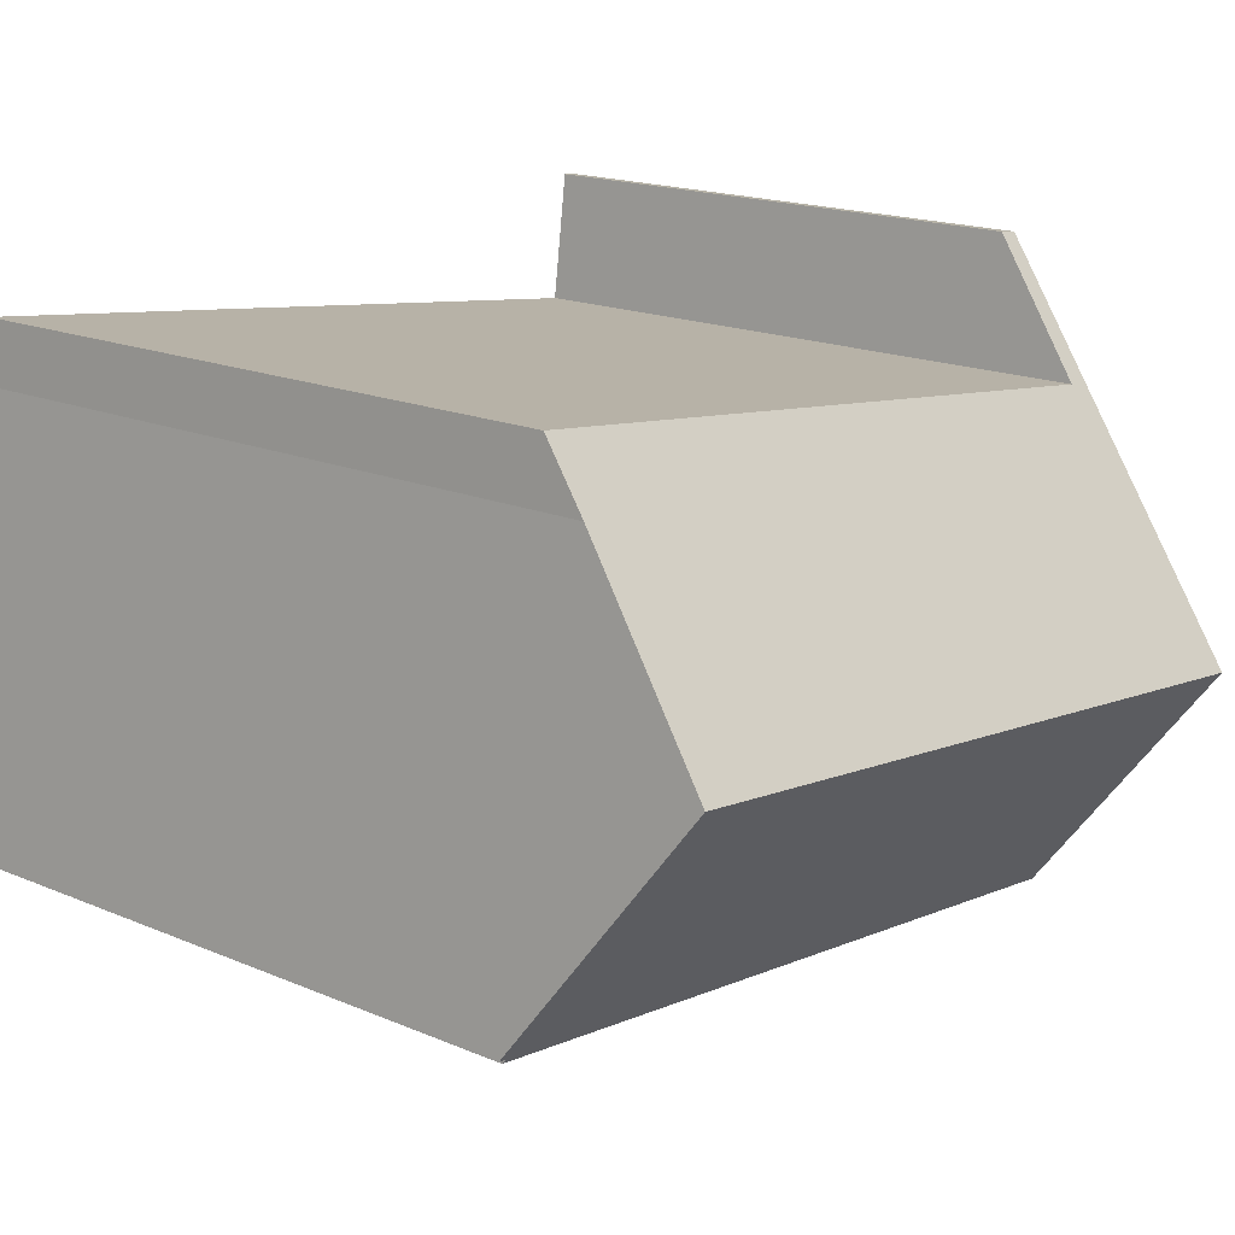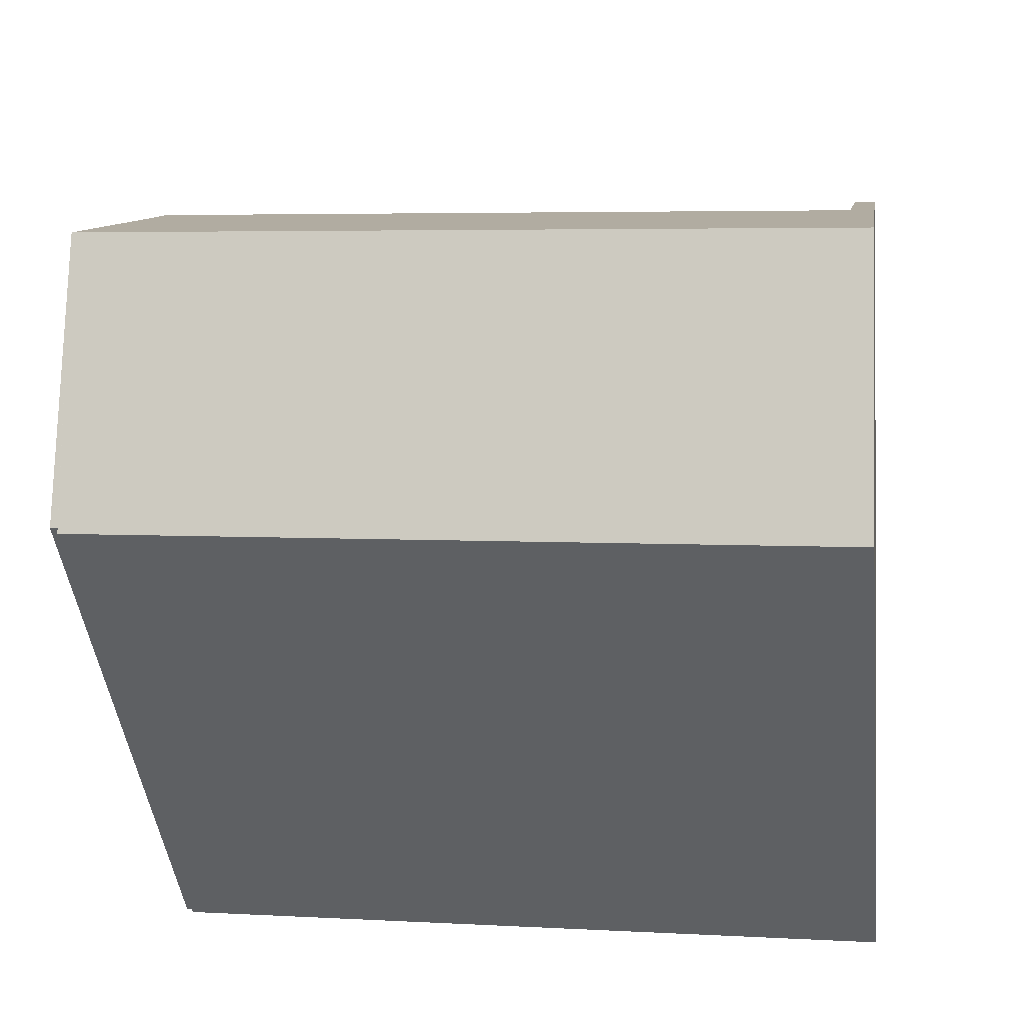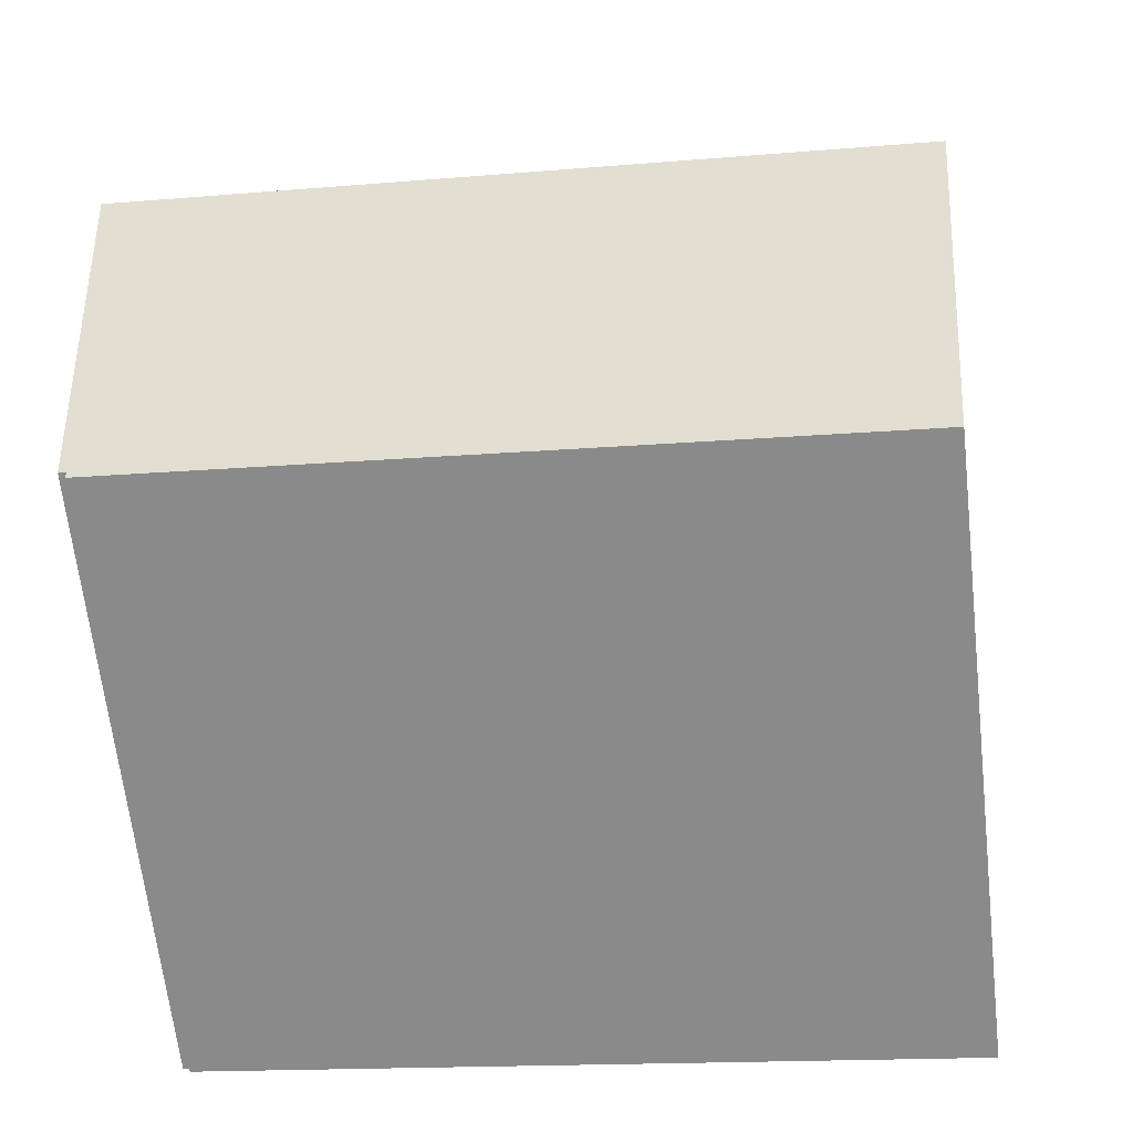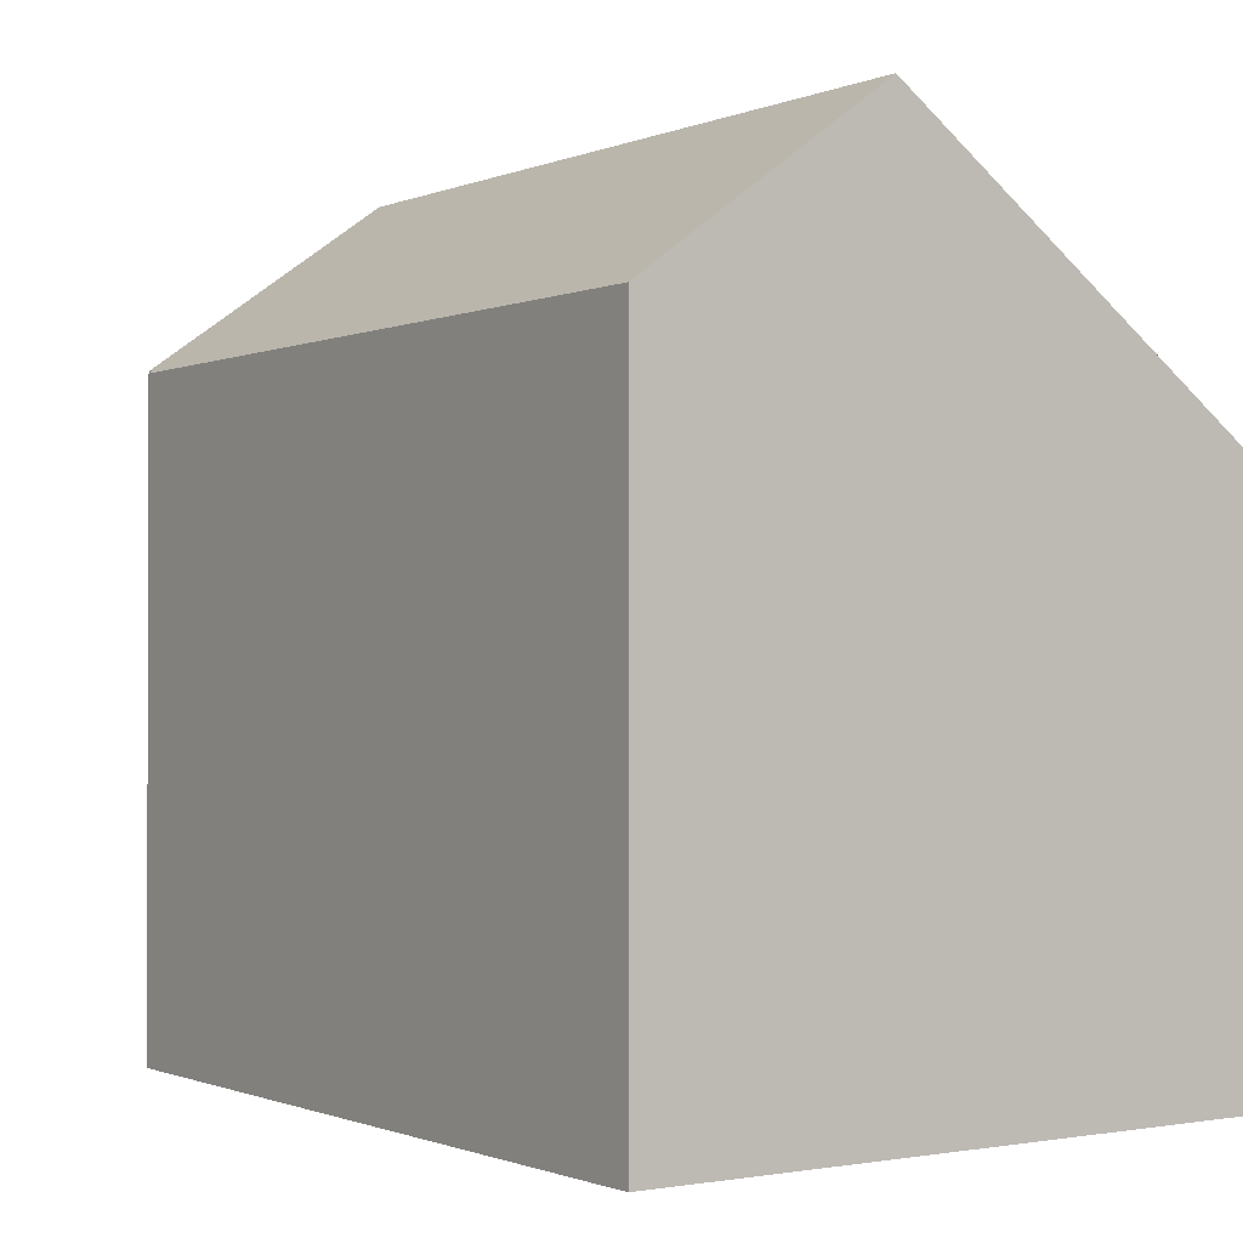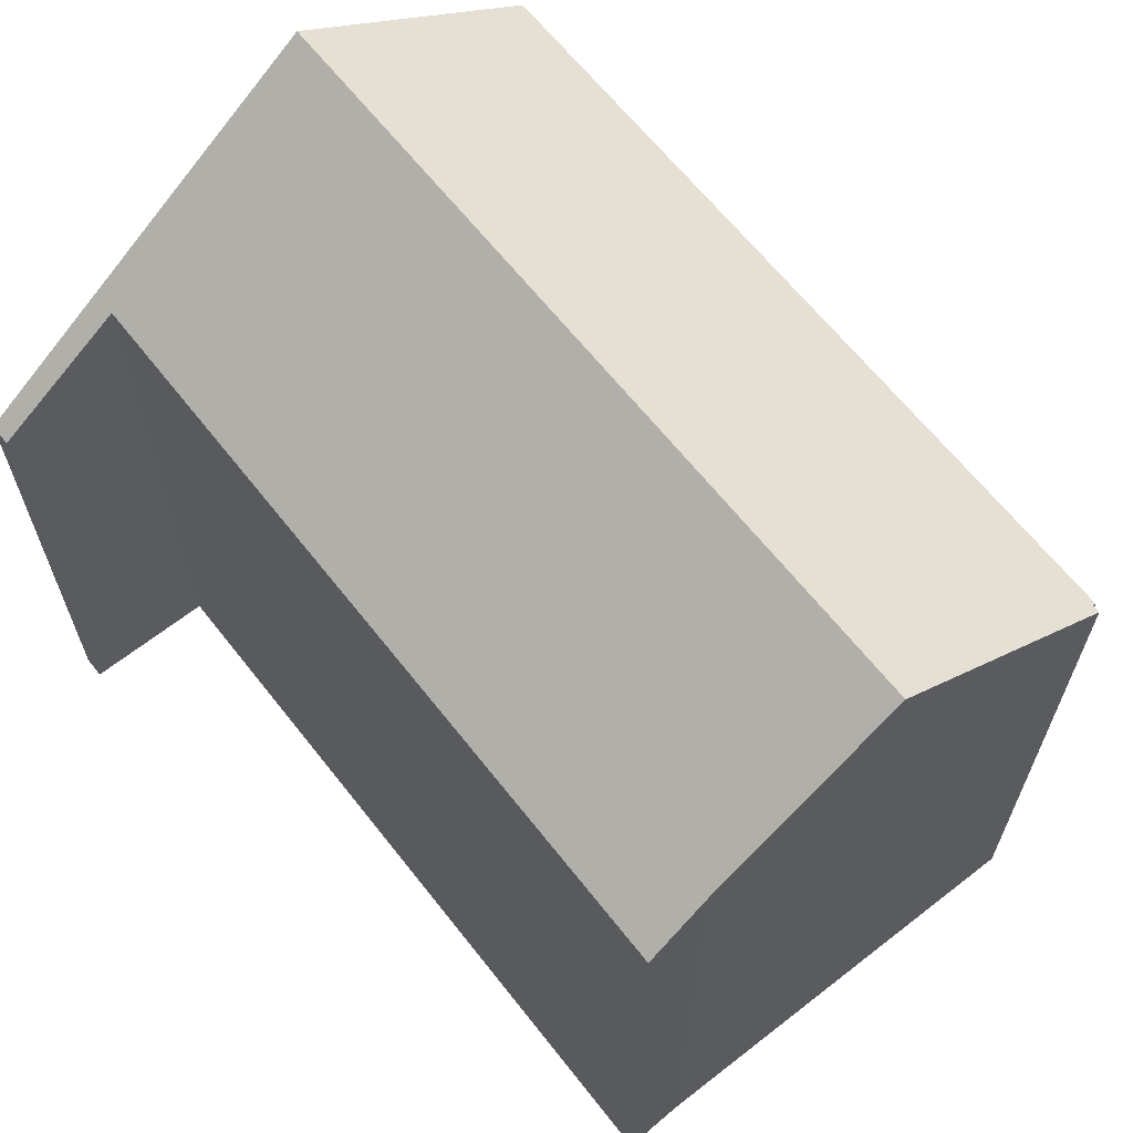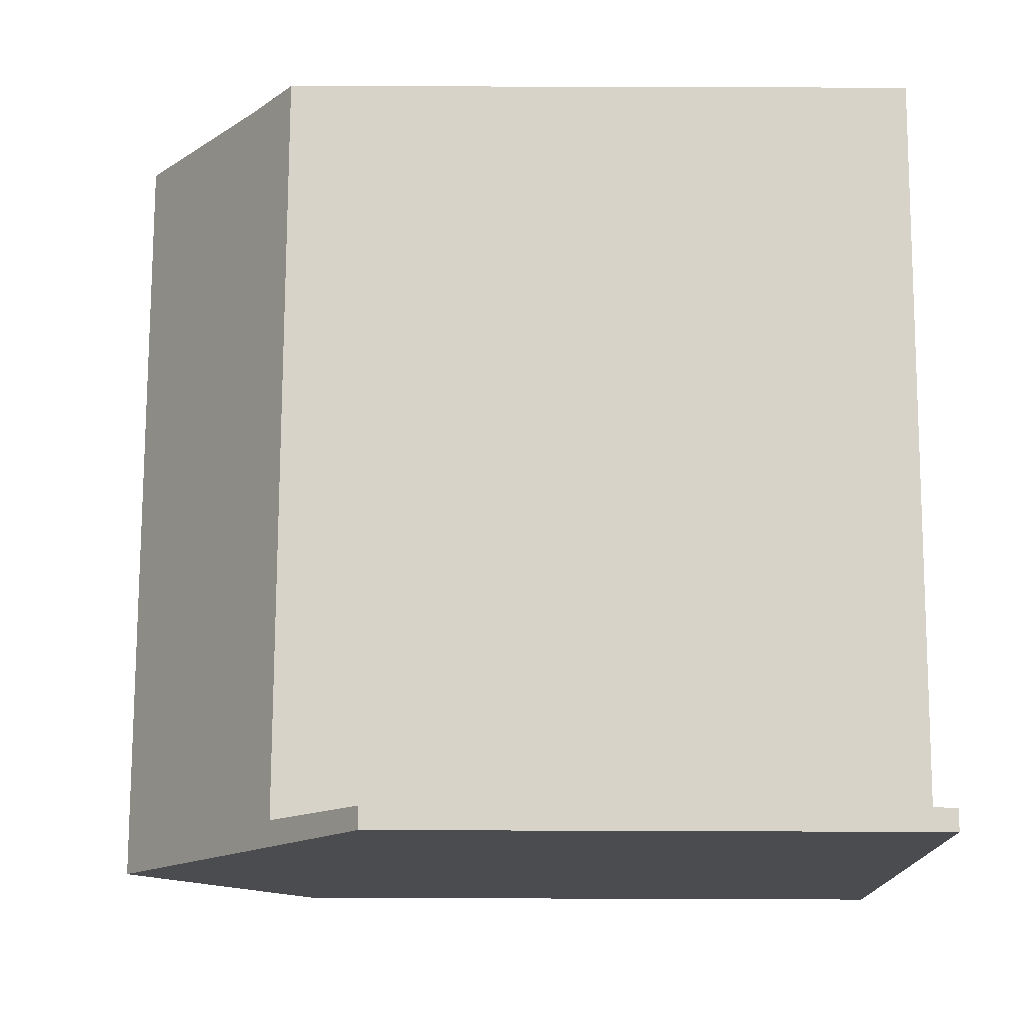
<metadata>
{"format":"obj","ext":"obj","renderer":"f3d","projection":"perspective","resolution":1024,"background":"white","views":[{"elev":17.8,"azim":129.5,"up":"+Z"},{"elev":-44.6,"azim":-173.6,"up":"+Z"},{"elev":-65.5,"azim":-173.5,"up":"+Z"},{"elev":-0.9,"azim":-131.4,"up":"+Y"},{"elev":65.1,"azim":44.2,"up":"+Y"},{"elev":69.0,"azim":-89.8,"up":"+Z"}]}
</metadata>
<code>
v  0.918 18.53 -8.55
v  16.35 14.53 -12.21
v  1.518 14.53 -14.14
v  18.73 18.53 -6.233
v  19.3 14.53 -11.82
v  19.3 14.6 -11.72
v  19.45 14.6 -11.7
v  19.33 15.34 -10.67
v  19.47 14.6 -11.7
v  18.16 15.49 -2.004
v  0.901 14.55 -2.915
v  18.04 14.51 -0.632
v  0.307 14.46 -2.863
v  0.884 14.46 -2.788
v  0 12.41 7.596e-16
v  0.5 12.41 0.065
v  0.901 1.785e-16 -2.915
v  0.5 -3.98e-18 0.065
v  0.884 1.707e-16 -2.788
v  18.16 1.227e-16 -2.004
v  18.04 3.87e-17 -0.632
v  19.47 7.164e-16 -11.7
v  18.73 3.817e-16 -6.233
v  19.33 6.535e-16 -10.67
v  19.3 7.177e-16 -11.72
v  19.3 7.239e-16 -11.82
v  0 0 0
v  19.45 7.166e-16 -11.7
v  1.518 8.656e-16 -14.14
v  16.35 7.475e-16 -12.21
v  0.307 1.753e-16 -2.863
v  0.918 5.235e-16 -8.55
g defaultobject
f 1 2 3
f 2 1 4
f 2 4 5
f 5 4 6
f 6 4 7
f 7 4 8
f 7 8 9
f 10 11 12
f 11 10 4
f 11 4 1
f 11 1 13
f 14 15 16
f 15 14 13
f 13 14 11
f 14 17 11
f 17 14 16
f 17 16 18
f 17 18 19
f 12 20 10
f 20 12 21
f 10 8 4
f 8 10 20
f 8 20 9
f 9 20 22
f 22 20 23
f 22 23 24
f 25 5 6
f 5 25 26
f 17 12 11
f 12 17 21
f 27 16 15
f 16 27 18
f 22 7 9
f 7 22 28
f 7 25 6
f 25 7 28
f 26 2 5
f 2 26 3
f 3 26 29
f 29 26 30
f 29 1 3
f 1 29 13
f 13 29 15
f 15 29 31
f 15 31 27
f 31 29 32
f 24 28 22
f 28 24 25
f 25 30 26
f 30 25 24
f 30 24 23
f 30 23 29
f 29 23 20
f 29 20 21
f 29 21 17
f 29 17 32
f 32 17 31
f 31 17 19
f 31 19 18
f 31 18 27

</code>
